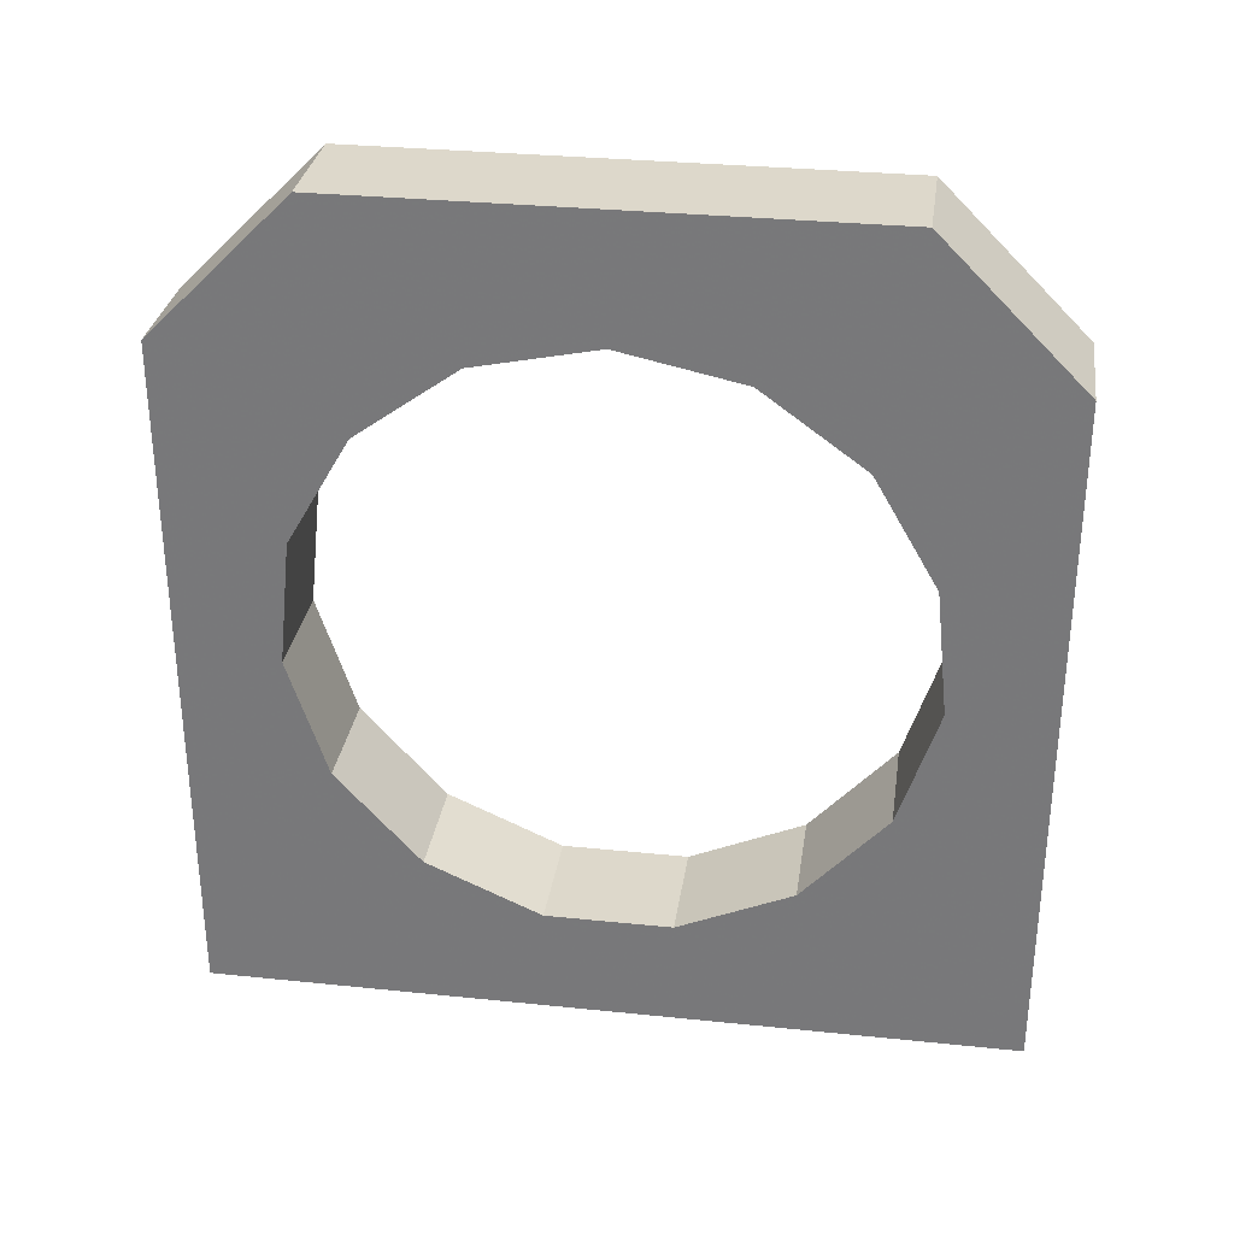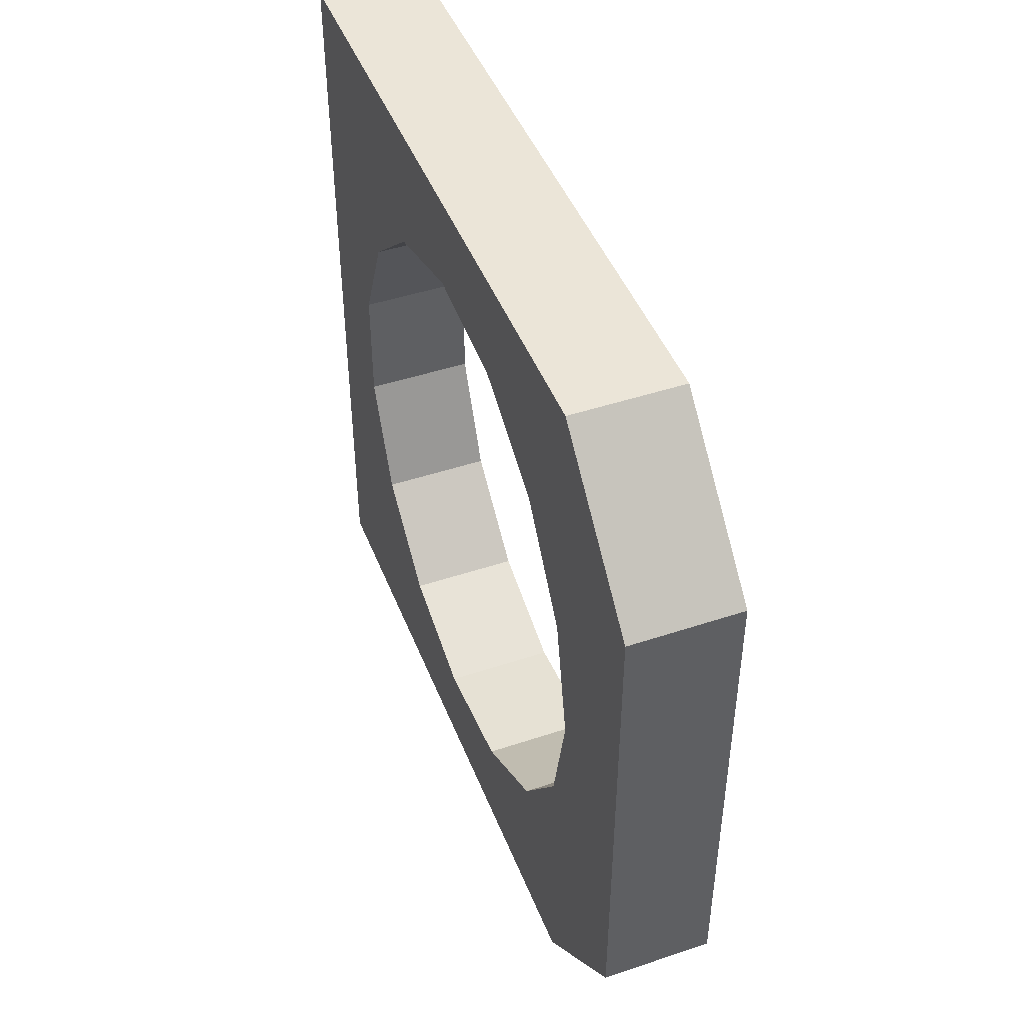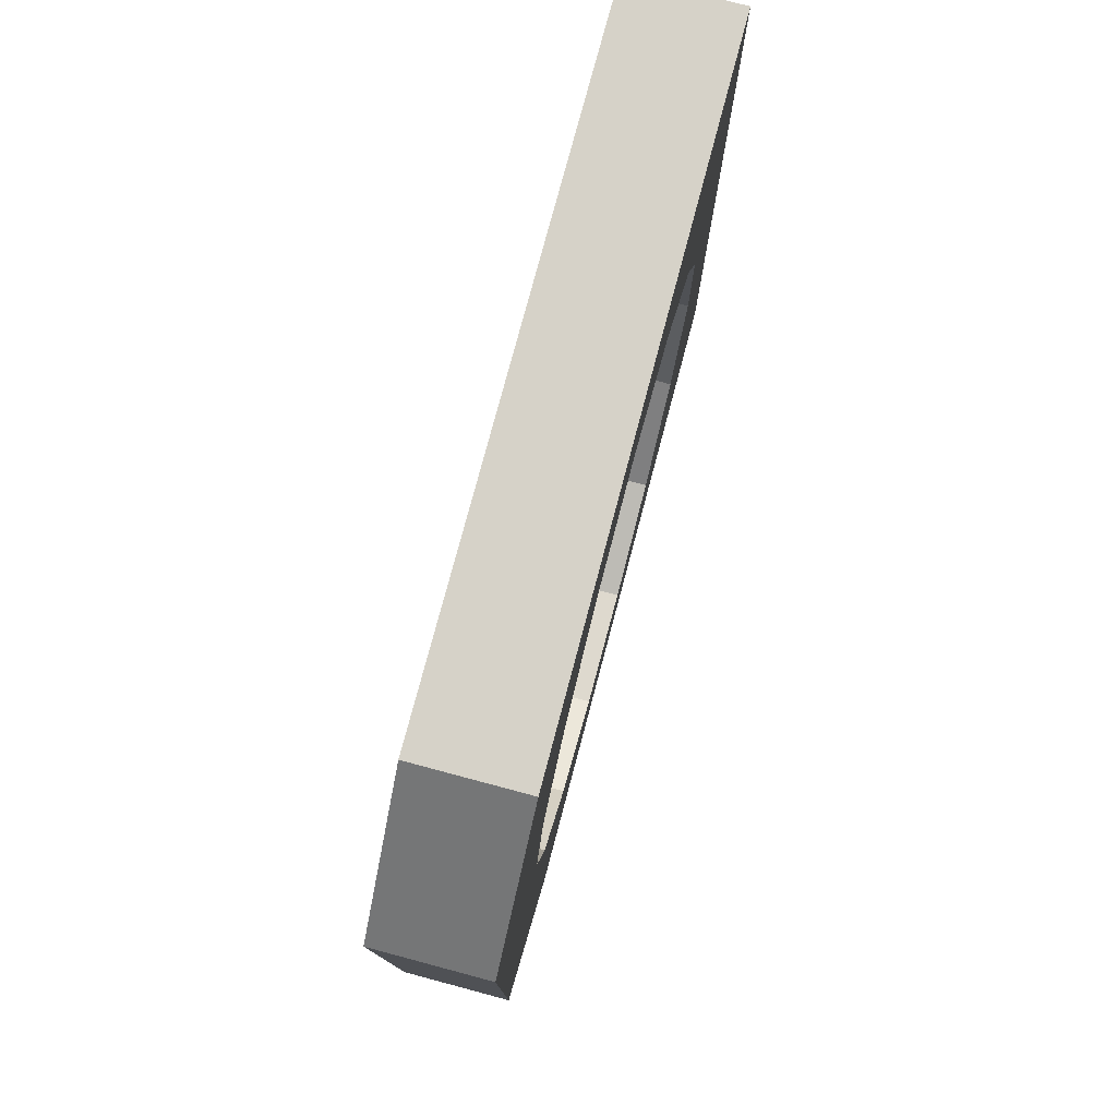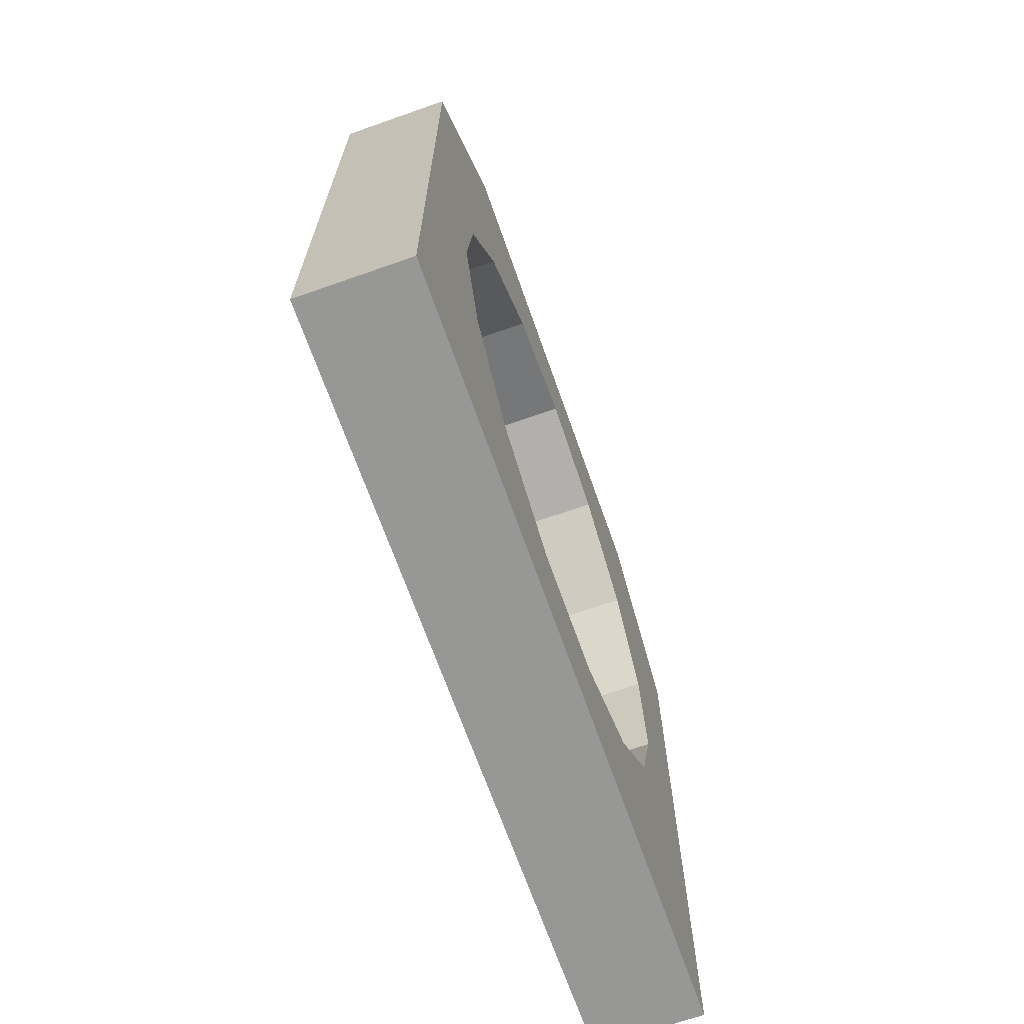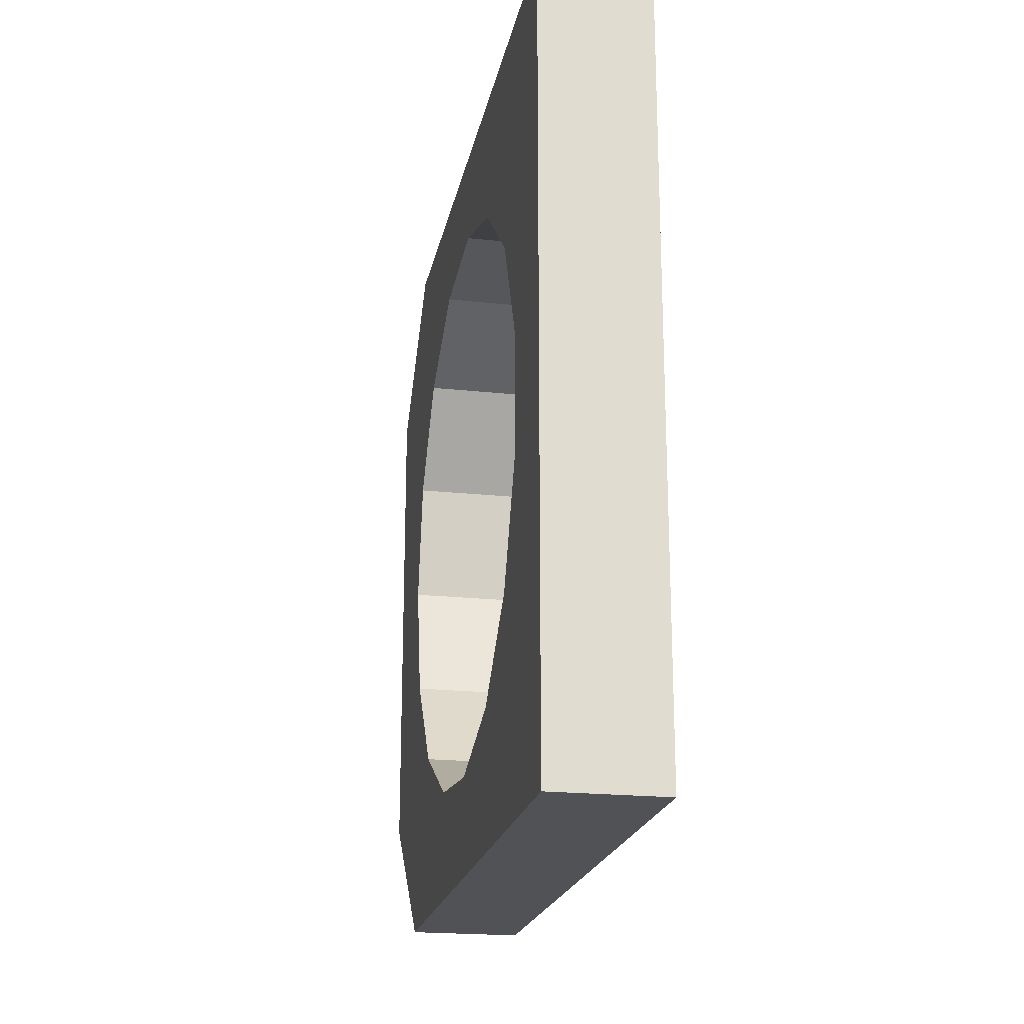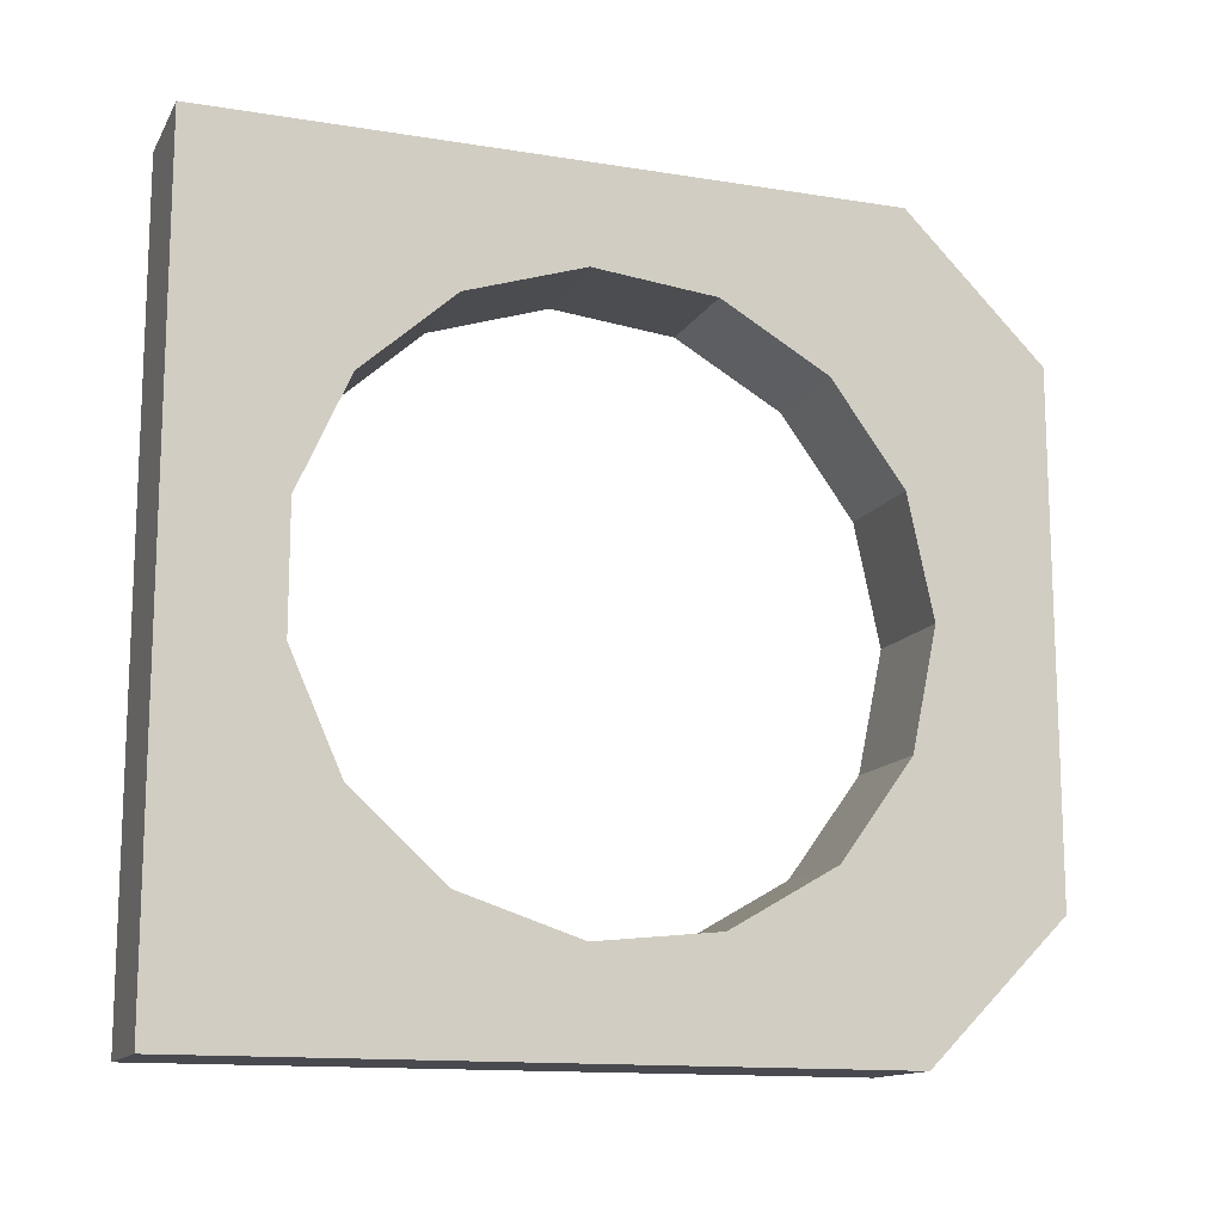
<metadata>
{"format":"obj","ext":"obj","renderer":"f3d","projection":"perspective","resolution":1024,"background":"white","views":[{"elev":31.1,"azim":98.4,"up":"+Y"},{"elev":46.0,"azim":159.1,"up":"+Z"},{"elev":77.5,"azim":-165.1,"up":"+Z"},{"elev":-68.1,"azim":-160.6,"up":"+Y"},{"elev":-20.8,"azim":-11.0,"up":"+Z"},{"elev":-13.6,"azim":70.1,"up":"+Z"}]}
</metadata>
<code>
v 0.012 0.032 0
v 0 0.032 0
v 0 -0.043 0.0425
v 0 -0.043 -0.0425
v 0.012 -0.043 -0.0425
v 0.012 -0.043 0.0425
v 0 0.03 0.0425
v 0.012 0.03 0.0425
v 0 0.045 0.0275
v 0.012 0.045 0.0275
v 0 0.045 -0.0275
v 0.012 0.045 -0.0275
v 0 0.03 -0.0425
v 0.012 0.03 -0.0425
v 0 0.02923 -0.01302
v 0 0.02141 -0.02378
v 0 0.009889 -0.03043
v 0 -0.003345 -0.03182
v 0 -0.016 -0.02771
v 0 -0.02589 -0.01881
v 0 -0.0313 -0.006653
v 0 -0.0313 0.006653
v 0 -0.02589 0.01881
v 0 -0.016 0.02771
v 0 -0.003345 0.03182
v 0 0.009889 0.03043
v 0 0.02141 0.02378
v 0 0.02923 0.01302
v 0.012 0.02923 -0.01302
v 0.012 0.02141 -0.02378
v 0.012 0.009889 -0.03043
v 0.012 -0.003345 -0.03182
v 0.012 -0.016 -0.02771
v 0.012 -0.02589 -0.01881
v 0.012 -0.0313 -0.006653
v 0.012 -0.0313 0.006653
v 0.012 -0.02589 0.01881
v 0.012 -0.016 0.02771
v 0.012 -0.003345 0.03182
v 0.012 0.009889 0.03043
v 0.012 0.02141 0.02378
v 0.012 0.02923 0.01302
v 0 -0.043 0.03036
v 0 -0.043 0.01821
v 0 -0.043 0.006071
v 0 -0.043 -0.006071
v 0 -0.043 -0.01821
v 0 -0.043 -0.03036
v 0.012 -0.043 0.03036
v 0.012 -0.043 0.01821
v 0.012 -0.043 0.006071
v 0.012 -0.043 -0.006071
v 0.012 -0.043 -0.01821
v 0.012 -0.043 -0.03036
v 0 0.01783 0.0425
v 0 0.005667 0.0425
v 0 -0.0065 0.0425
v 0 -0.01867 0.0425
v 0 -0.03083 0.0425
v 0.012 0.01783 0.0425
v 0.012 0.005667 0.0425
v 0.012 -0.0065 0.0425
v 0.012 -0.01867 0.0425
v 0.012 -0.03083 0.0425
v 0 0.0375 0.035
v 0.012 0.0375 0.035
v 0 0.045 -0.01375
v 0 0.045 0
v 0 0.045 0.01375
v 0.012 0.045 -0.01375
v 0.012 0.045 0
v 0.012 0.045 0.01375
v 0 0.0375 -0.035
v 0.012 0.0375 -0.035
v 0 -0.03083 -0.0425
v 0 -0.01867 -0.0425
v 0 -0.0065 -0.0425
v 0 0.005667 -0.0425
v 0 0.01783 -0.0425
v 0.012 -0.03083 -0.0425
v 0.012 -0.01867 -0.0425
v 0.012 -0.0065 -0.0425
v 0.012 0.005667 -0.0425
v 0.012 0.01783 -0.0425
v 0.006 -0.043 -0.02429
v 0.006 -0.043 -0.01214
v 0.006 -0.043 0
v 0.006 -0.043 0.01214
v 0.006 -0.043 0.03643
v 0.006 -0.043 -0.03643
v 0.006 -0.043 0.02429
v 0.006 -0.02475 0.0425
v 0.006 -0.01258 0.0425
v 0.006 -0.0004167 0.0425
v 0.006 -0.03692 0.0425
v 0.006 0.02392 0.0425
v 0.006 0.01175 0.0425
v 0.006 0.03375 0.03875
v 0.006 0.04125 0.03125
v 0.006 0.04125 -0.03125
v 0.006 0.03375 -0.03875
v 0.006 0.01175 -0.0425
v 0.006 -0.0004167 -0.0425
v 0.006 -0.01258 -0.0425
v 0.006 -0.03692 -0.0425
v 0.006 0.02392 -0.0425
v 0.006 -0.02475 -0.0425
v 0.012 -0.03433 0.02324
v 0.012 -0.03588 0.03395
v 0.012 -0.02693 0.03145
v 0.012 -0.02693 -0.03145
v 0.012 -0.03588 -0.03395
v 0.012 -0.03433 -0.02324
v 0.012 0.02508 0.0331
v 0.012 0.02508 -0.0331
v 0.012 0.03387 0.02437
v 0.012 0.03387 -0.02437
v 0 -0.03433 0.02324
v 0 -0.03588 0.03395
v 0 -0.02693 0.03145
v 0 -0.02693 -0.03145
v 0 -0.03588 -0.03395
v 0 -0.03433 -0.02324
v 0 0.02508 0.0331
v 0 0.02508 -0.0331
v 0 0.03387 0.02437
v 0 0.03387 -0.02437
v 0.005844 0.03716 0.009654
f 15 1 2
f 15 29 1
f 35 21 36
f 21 22 36
f 38 24 39
f 24 25 39
f 32 31 17
f 18 32 17
f 33 32 18
f 19 33 18
f 20 33 19
f 34 33 20
f 35 34 20
f 21 35 20
f 30 16 31
f 16 17 31
f 37 36 22
f 23 37 22
f 38 23 24
f 1 42 2
f 2 42 28
f 28 42 27
f 42 41 27
f 27 41 40
f 27 40 26
f 26 40 25
f 40 39 25
f 29 16 30
f 29 15 16
f 38 37 23
f 85 48 54
f 85 53 47
f 53 85 54
f 48 85 47
f 86 46 47
f 86 53 52
f 53 86 47
f 46 86 52
f 87 45 46
f 87 52 51
f 52 87 46
f 45 87 51
f 45 88 44
f 50 88 51
f 3 89 6
f 49 89 43
f 89 49 6
f 89 3 43
f 90 5 54
f 90 48 4
f 48 90 54
f 5 90 4
f 43 91 49
f 50 91 44
f 91 50 49
f 91 43 44
f 88 45 51
f 88 50 44
f 92 58 59
f 92 64 63
f 64 92 59
f 58 92 63
f 93 57 58
f 93 63 62
f 63 93 58
f 57 93 62
f 94 57 62
f 94 61 56
f 61 94 62
f 57 94 56
f 95 6 64
f 95 59 3
f 59 95 64
f 6 95 3
f 7 96 8
f 60 96 55
f 96 60 8
f 96 7 55
f 55 97 60
f 61 97 56
f 97 61 60
f 97 55 56
f 98 66 99
f 98 99 65
f 10 99 66
f 65 99 9
f 98 7 8
f 99 10 9
f 66 98 8
f 7 98 65
f 69 9 10
f 72 69 10
f 71 68 69
f 71 69 72
f 67 68 71
f 70 67 71
f 12 67 70
f 11 67 12
f 100 74 101
f 100 101 73
f 101 13 73
f 101 74 14
f 11 100 73
f 74 100 12
f 13 101 14
f 100 11 12
f 102 79 84
f 102 83 78
f 83 102 84
f 79 102 78
f 78 103 77
f 82 103 83
f 103 82 77
f 103 78 83
f 104 76 77
f 104 82 81
f 82 104 77
f 76 104 81
f 4 105 5
f 80 105 75
f 105 80 5
f 105 4 75
f 106 14 84
f 106 79 13
f 79 106 84
f 14 106 13
f 75 107 80
f 81 107 76
f 107 81 80
f 107 75 76
f 32 82 83
f 31 32 83
f 108 110 109
f 108 109 49
f 111 113 112
f 33 81 82
f 33 82 32
f 112 113 54
f 35 53 113
f 35 113 34
f 50 36 108
f 108 36 37
f 60 61 40
f 60 40 114
f 40 41 114
f 83 84 31
f 80 112 5
f 112 80 111
f 112 54 5
f 109 64 6
f 64 109 110
f 49 109 6
f 31 84 115
f 30 31 115
f 116 42 72
f 62 39 61
f 62 38 39
f 62 63 38
f 61 39 40
f 10 116 72
f 29 117 70
f 52 53 35
f 1 29 70
f 1 70 71
f 117 12 70
f 64 110 63
f 110 38 63
f 72 42 1
f 111 80 81
f 72 1 71
f 33 111 81
f 50 51 36
f 36 52 35
f 36 51 52
f 114 66 8
f 66 114 116
f 117 74 12
f 117 29 30
f 114 41 116
f 74 115 14
f 66 116 10
f 42 116 41
f 34 111 33
f 115 74 117
f 30 115 117
f 14 115 84
f 110 37 38
f 54 113 53
f 34 113 111
f 114 8 60
f 108 49 50
f 108 37 110
f 18 78 77
f 17 78 18
f 118 119 120
f 118 43 119
f 121 122 123
f 19 77 76
f 19 18 77
f 122 48 123
f 21 123 47
f 21 20 123
f 44 118 22
f 118 23 22
f 55 26 56
f 55 124 26
f 26 124 27
f 78 17 79
f 75 4 122
f 58 57 24
f 122 121 75
f 122 4 48
f 119 3 59
f 57 56 25
f 57 25 24
f 59 120 119
f 43 3 119
f 17 125 79
f 16 125 17
f 126 69 28
f 56 26 25
f 9 69 126
f 15 67 127
f 46 21 47
f 2 67 15
f 68 67 2
f 127 67 11
f 59 58 120
f 120 58 24
f 121 76 75
f 69 2 28
f 69 68 2
f 44 22 45
f 19 76 121
f 22 21 46
f 22 46 45
f 124 7 65
f 65 126 124
f 127 11 73
f 127 16 15
f 124 126 27
f 73 13 125
f 65 9 126
f 28 27 126
f 20 19 121
f 125 127 73
f 16 127 125
f 13 79 125
f 120 24 23
f 48 47 123
f 20 121 123
f 124 55 7
f 118 44 43
f 118 120 23

</code>
